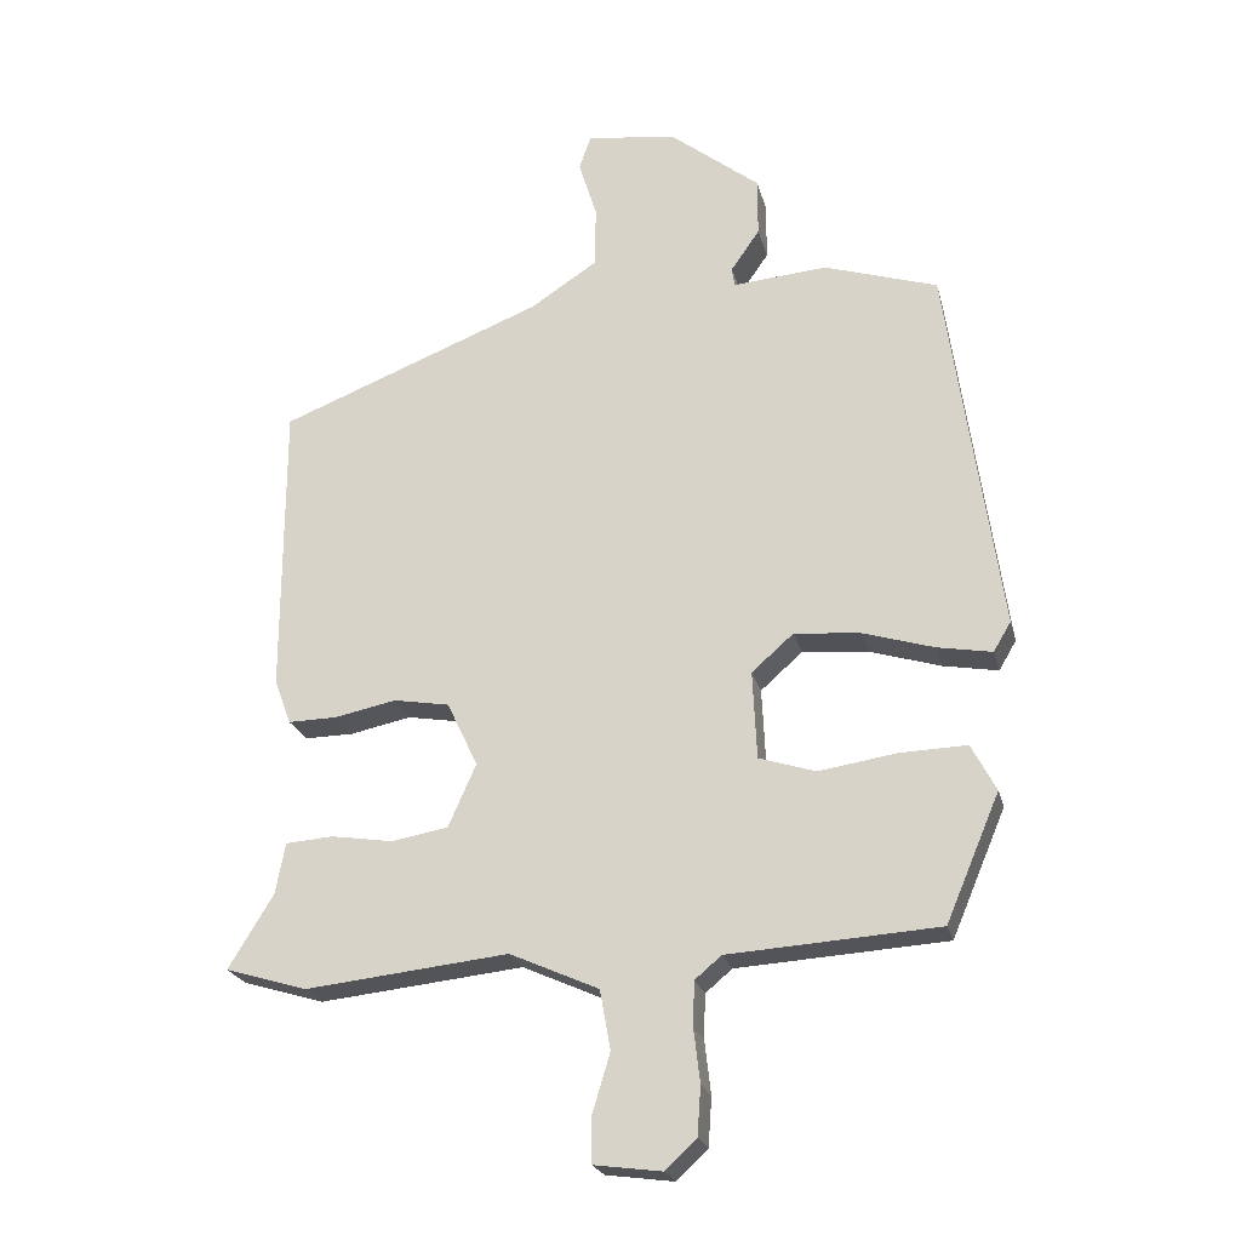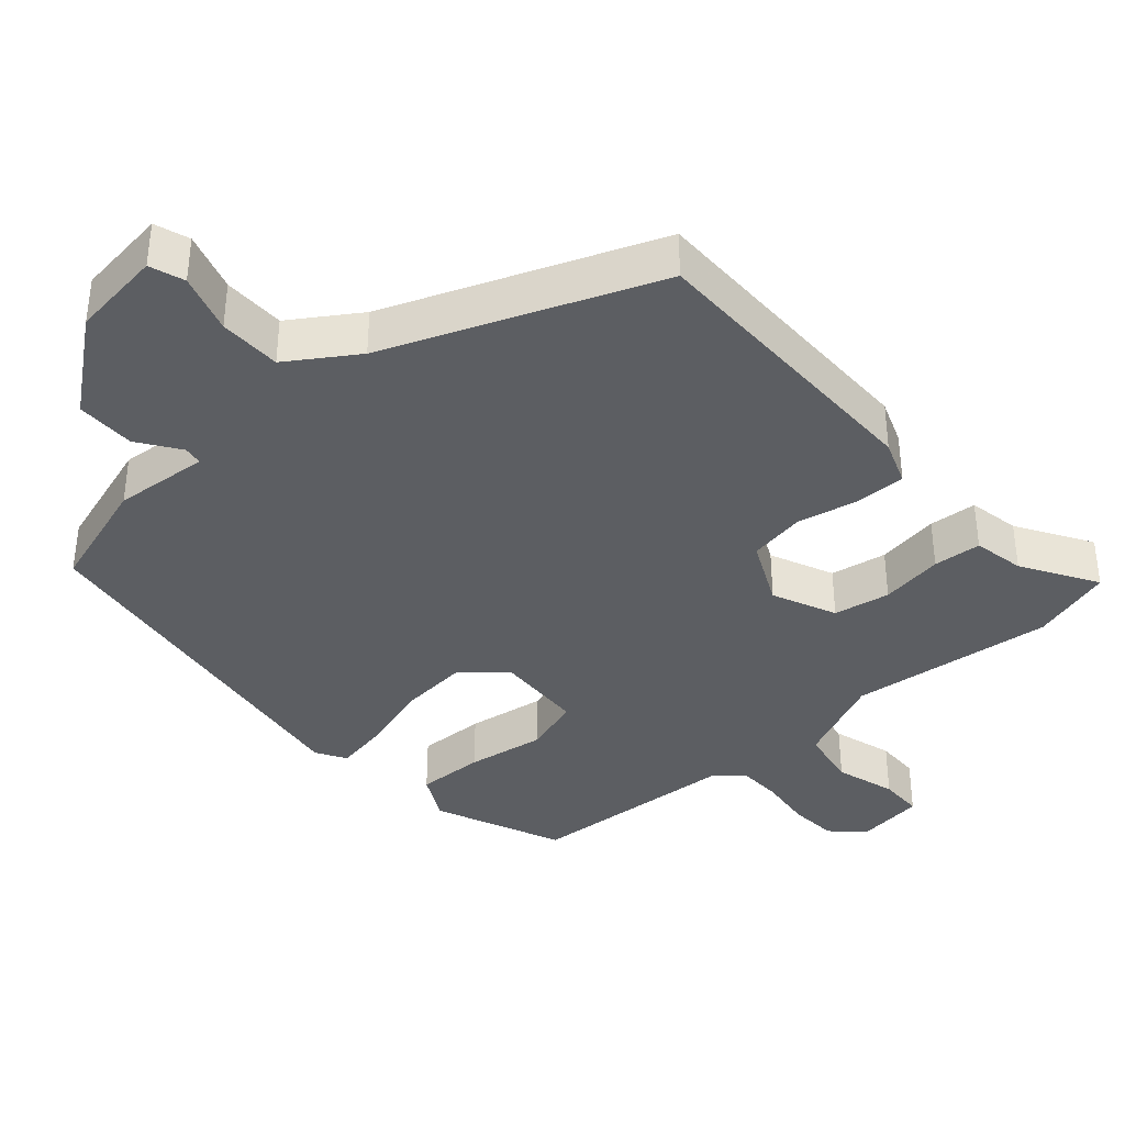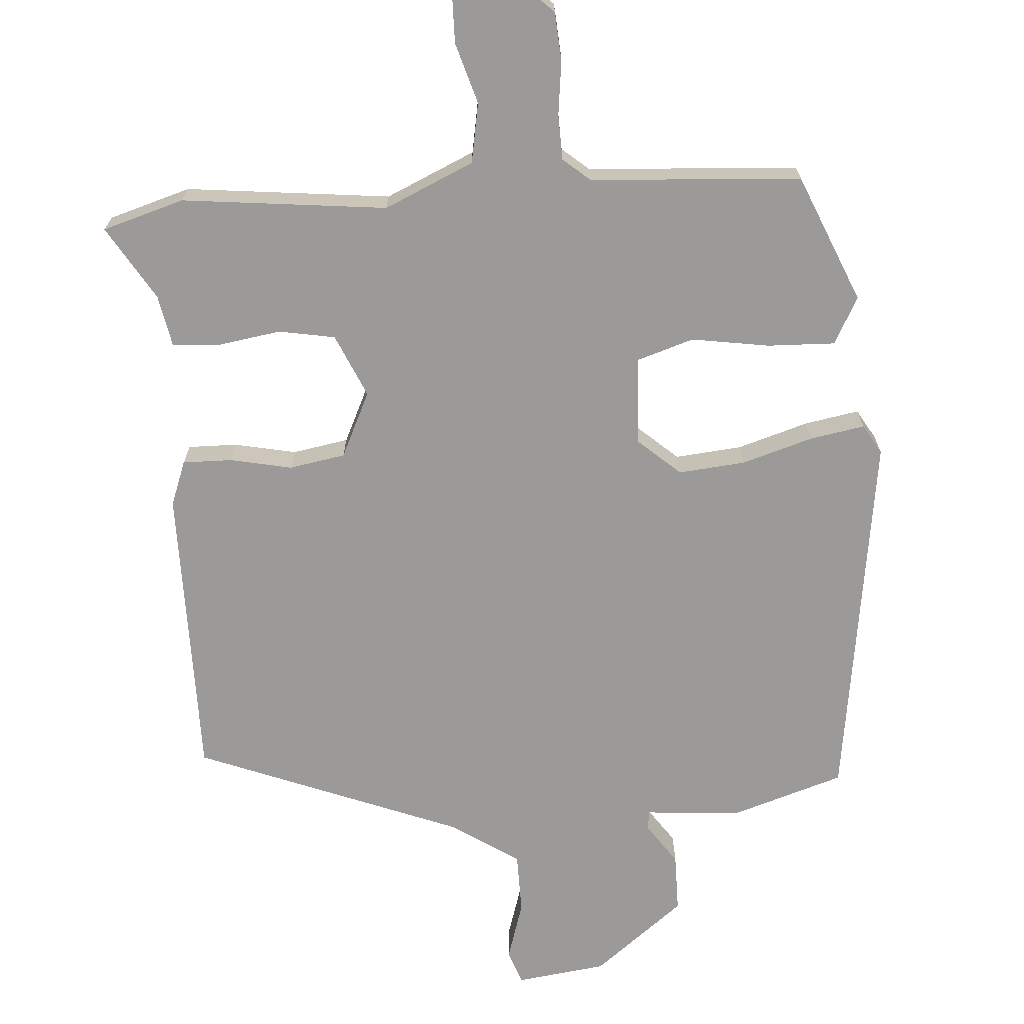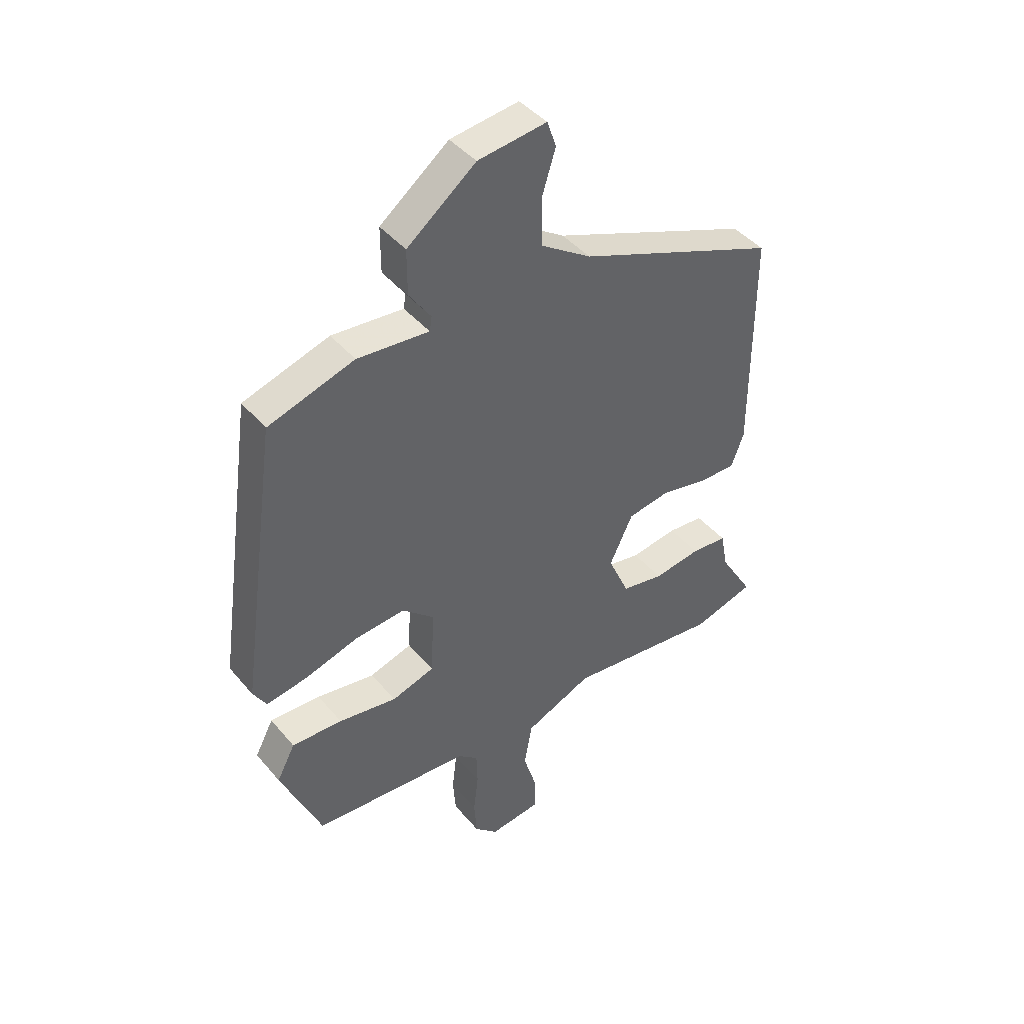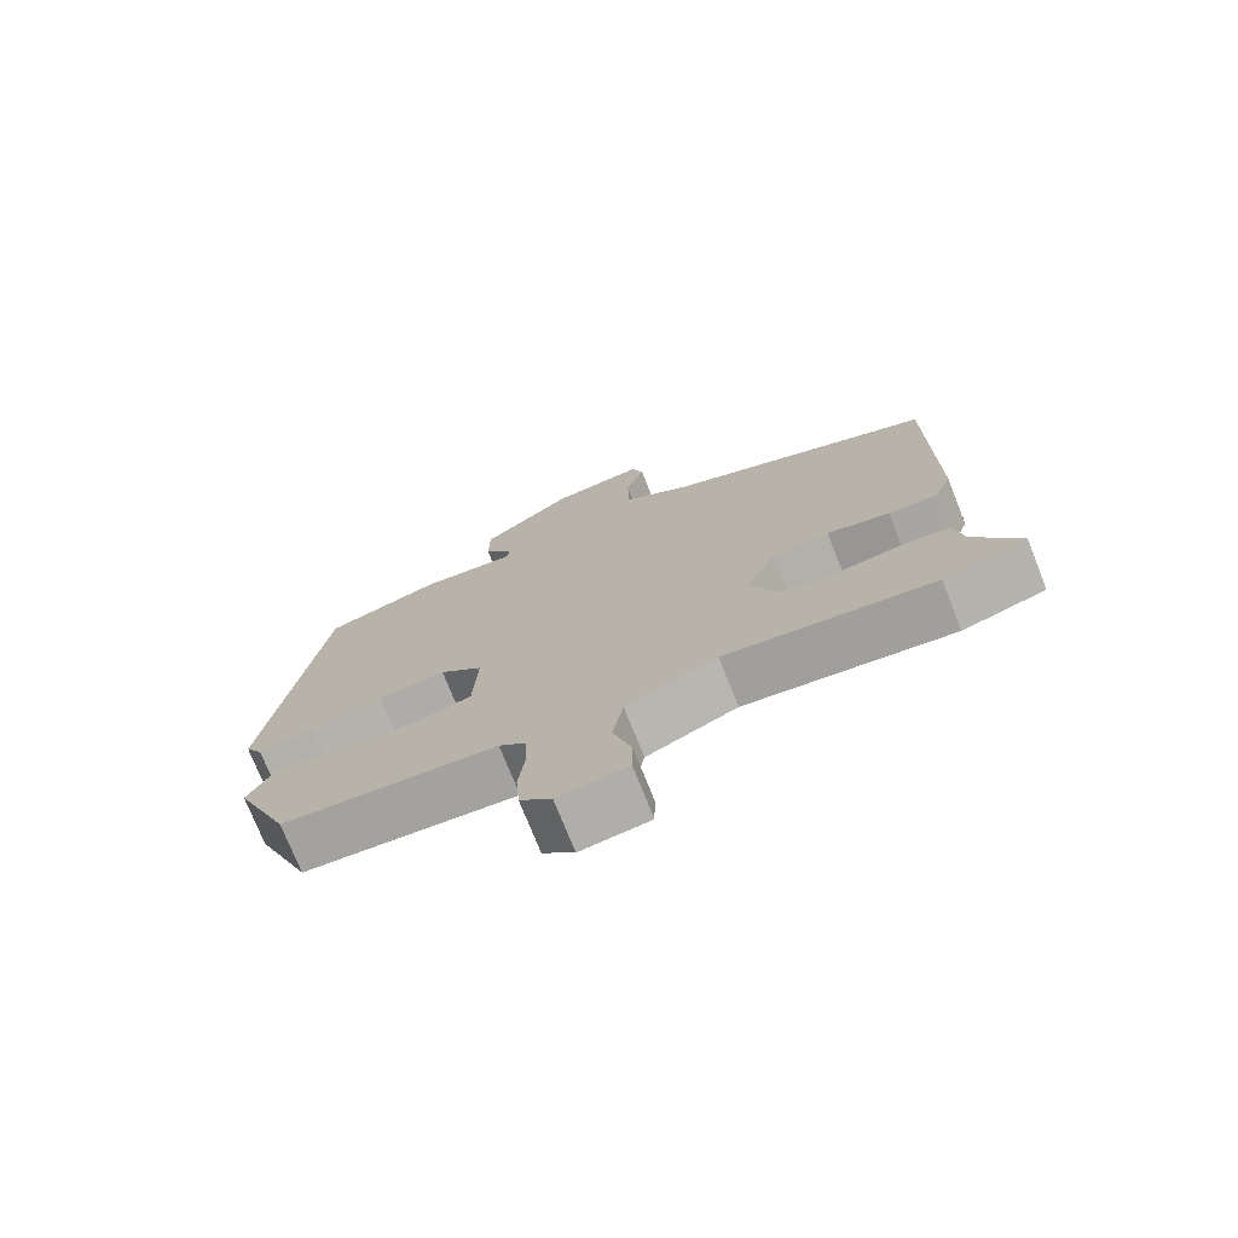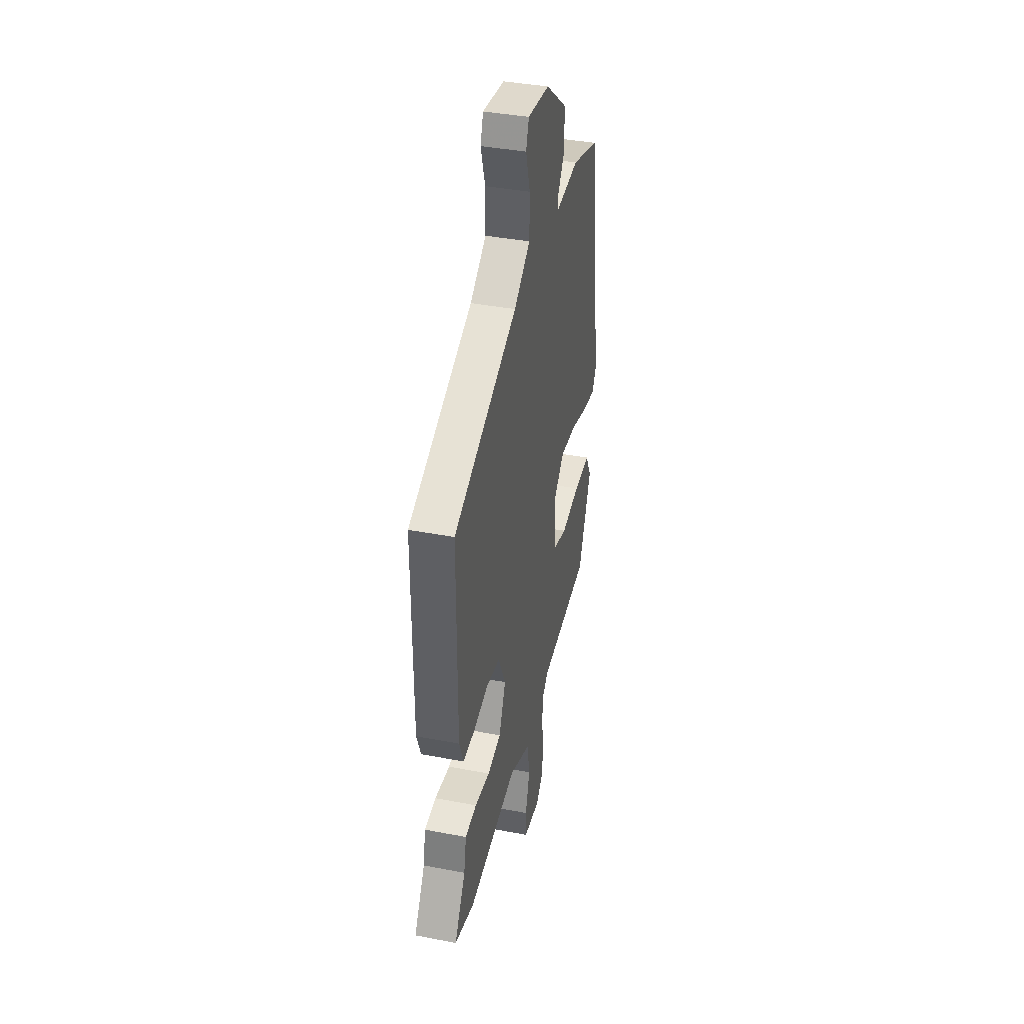
<metadata>
{"format":"obj","ext":"obj","renderer":"f3d","projection":"perspective","resolution":1024,"background":"white","views":[{"elev":-22.9,"azim":-166.4,"up":"+Z"},{"elev":-37.7,"azim":41.3,"up":"+Y"},{"elev":-69.3,"azim":-176.1,"up":"+Y"},{"elev":43.1,"azim":-36.6,"up":"+Z"},{"elev":-74.5,"azim":21.7,"up":"+Z"},{"elev":39.3,"azim":103.4,"up":"+Z"}]}
</metadata>
<code>
v 0.514 0.07 0.367
v 0.514 0.07 -0.056
v 0.49 0.07 -0.12
v 0.42 0.07 -0.119
v 0.332 0.07 -0.101
v 0.252 0.07 -0.115
v 0.208 0.07 -0.208
v 0.248 0.07 -0.298
v 0.328 0.07 -0.312
v 0.417 0.07 -0.298
v 0.485 0.07 -0.303
v 0.499 0.07 -0.376
v 0.563 0.07 -0.481
v 0.447 0.07 -0.516
v 0.156 0.07 -0.485
v 0.029 0.07 -0.542
v 0.014 0.07 -0.627
v 0.04 0.07 -0.713
v 0.039 0.07 -0.776
v -0.058 0.07 -0.789
v -0.102 0.07 -0.747
v -0.107 0.07 -0.678
v -0.098 0.07 -0.602
v -0.1 0.07 -0.538
v -0.138 0.07 -0.506
v -0.438 0.07 -0.487
v -0.515 0.07 -0.306
v -0.48 0.07 -0.239
v -0.384 0.07 -0.242
v -0.273 0.07 -0.259
v -0.192 0.07 -0.233
v -0.186 0.07 -0.107
v -0.246 0.07 -0.054
v -0.341 0.07 -0.063
v -0.442 0.07 -0.094
v -0.52 0.07 -0.108
v -0.545 0.07 -0.066
v -0.47 0.07 0.469
v -0.308 0.07 0.521
v -0.173 0.07 0.51
v -0.169 0.07 0.537
v -0.21 0.07 0.596
v -0.21 0.07 0.68
v -0.081 0.07 0.782
v 0.048 0.07 0.799
v 0.065 0.07 0.75
v 0.039 0.07 0.666
v 0.04 0.07 0.578
v 0.136 0.07 0.515
v 0.514 0 0.367
v 0.514 0 -0.056
v 0.49 0 -0.12
v 0.42 0 -0.119
v 0.332 0 -0.101
v 0.252 0 -0.115
v 0.208 0 -0.208
v 0.248 0 -0.298
v 0.328 0 -0.312
v 0.417 0 -0.298
v 0.485 0 -0.303
v 0.499 0 -0.376
v 0.563 0 -0.481
v 0.447 0 -0.516
v 0.156 0 -0.485
v 0.029 0 -0.542
v 0.014 0 -0.627
v 0.04 0 -0.713
v 0.039 0 -0.776
v -0.058 0 -0.789
v -0.102 0 -0.747
v -0.107 0 -0.678
v -0.098 0 -0.602
v -0.1 0 -0.538
v -0.138 0 -0.506
v -0.438 0 -0.487
v -0.515 0 -0.306
v -0.48 0 -0.239
v -0.384 0 -0.242
v -0.273 0 -0.259
v -0.192 0 -0.233
v -0.186 0 -0.107
v -0.246 0 -0.054
v -0.341 0 -0.063
v -0.442 0 -0.094
v -0.52 0 -0.108
v -0.545 0 -0.066
v -0.47 0 0.469
v -0.308 0 0.521
v -0.173 0 0.51
v -0.169 0 0.537
v -0.21 0 0.596
v -0.21 0 0.68
v -0.081 0 0.782
v 0.048 0 0.799
v 0.065 0 0.75
v 0.039 0 0.666
v 0.04 0 0.578
v 0.136 0 0.515
f 45 46 47
f 44 45 47
f 43 44 47
f 42 43 47
f 41 42 47
f 40 41 47 48
f 38 39 40
f 37 38 40
f 36 37 40
f 35 36 40
f 34 35 40
f 40 48 49
f 34 40 49
f 33 34 49
f 28 29 30
f 27 28 30
f 26 27 30
f 25 26 30
f 24 25 30 31
f 21 22 23
f 20 21 23
f 19 20 23
f 18 19 23
f 17 18 23
f 16 17 23 24
f 24 31 32
f 16 24 32
f 15 16 32
f 12 13 14 15
f 11 12 15
f 10 11 15
f 9 10 15
f 3 4 5
f 2 3 5
f 1 2 5
f 49 1 5
f 49 5 6
f 33 49 6
f 32 33 6
f 8 9 15
f 7 8 15 32
f 6 7 32
f 96 95 94
f 96 94 93
f 96 93 92
f 96 92 91
f 96 91 90
f 97 96 90 89
f 89 88 87
f 89 87 86
f 89 86 85
f 89 85 84
f 89 84 83
f 98 97 89
f 98 89 83
f 98 83 82
f 79 78 77
f 79 77 76
f 79 76 75
f 79 75 74
f 80 79 74 73
f 72 71 70
f 72 70 69
f 72 69 68
f 72 68 67
f 72 67 66
f 73 72 66 65
f 81 80 73
f 81 73 65
f 81 65 64
f 64 63 62 61
f 64 61 60
f 64 60 59
f 64 59 58
f 54 53 52
f 54 52 51
f 54 51 50
f 54 50 98
f 55 54 98
f 55 98 82
f 55 82 81
f 64 58 57
f 81 64 57 56
f 81 56 55
f 1 50 51 2
f 2 51 52 3
f 3 52 53 4
f 4 53 54 5
f 5 54 55 6
f 6 55 56 7
f 7 56 57 8
f 8 57 58 9
f 9 58 59 10
f 10 59 60 11
f 11 60 61 12
f 12 61 62 13
f 13 62 63 14
f 14 63 64 15
f 15 64 65 16
f 16 65 66 17
f 17 66 67 18
f 18 67 68 19
f 19 68 69 20
f 20 69 70 21
f 21 70 71 22
f 22 71 72 23
f 23 72 73 24
f 24 73 74 25
f 25 74 75 26
f 26 75 76 27
f 27 76 77 28
f 28 77 78 29
f 29 78 79 30
f 30 79 80 31
f 31 80 81 32
f 32 81 82 33
f 33 82 83 34
f 34 83 84 35
f 35 84 85 36
f 36 85 86 37
f 37 86 87 38
f 38 87 88 39
f 39 88 89 40
f 40 89 90 41
f 41 90 91 42
f 42 91 92 43
f 43 92 93 44
f 44 93 94 45
f 45 94 95 46
f 46 95 96 47
f 47 96 97 48
f 48 97 98 49
f 49 98 50 1

</code>
